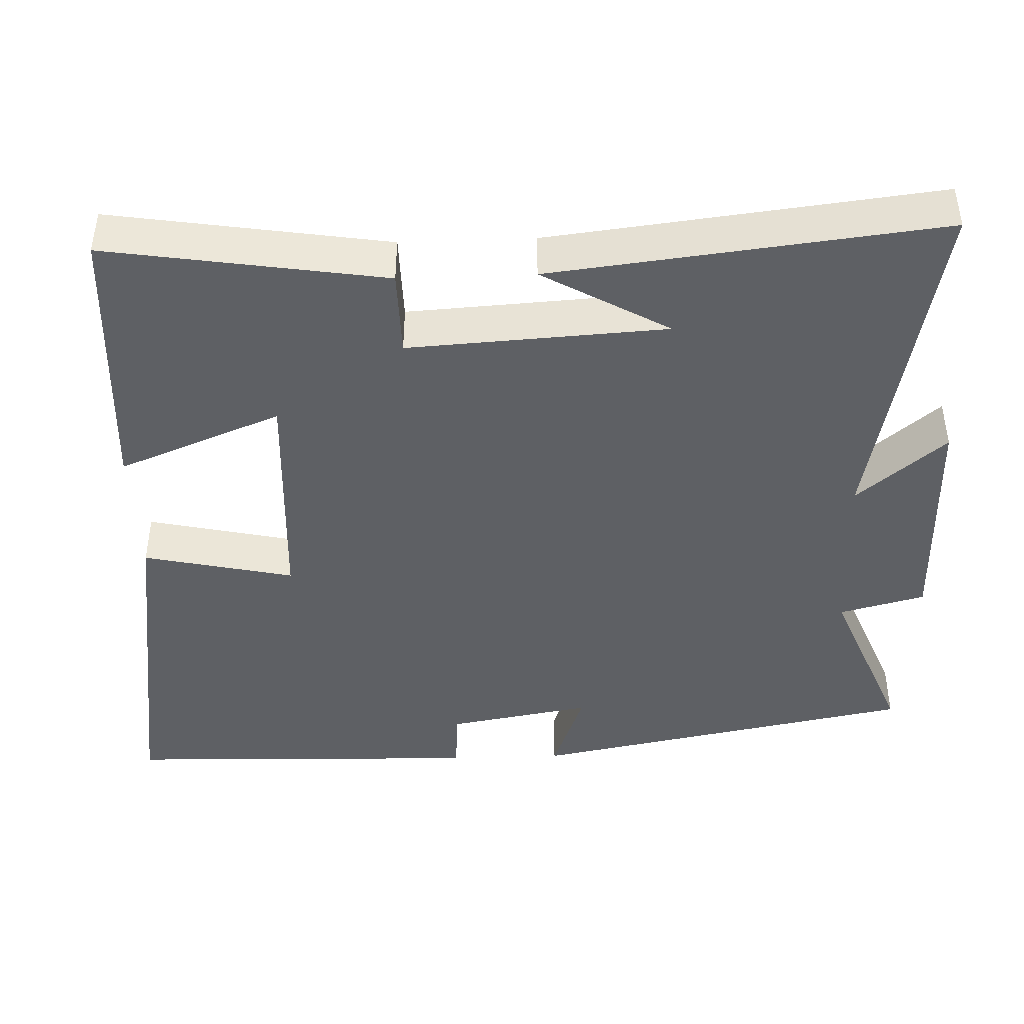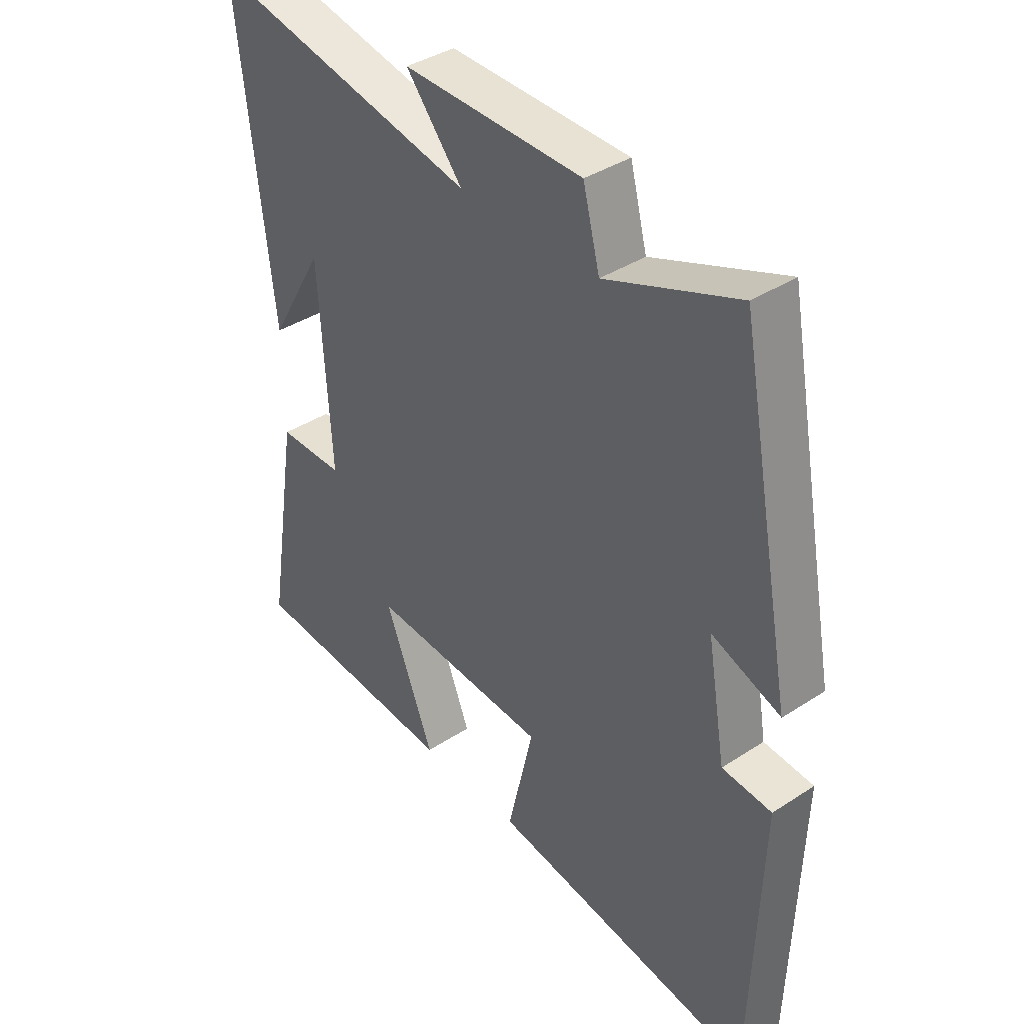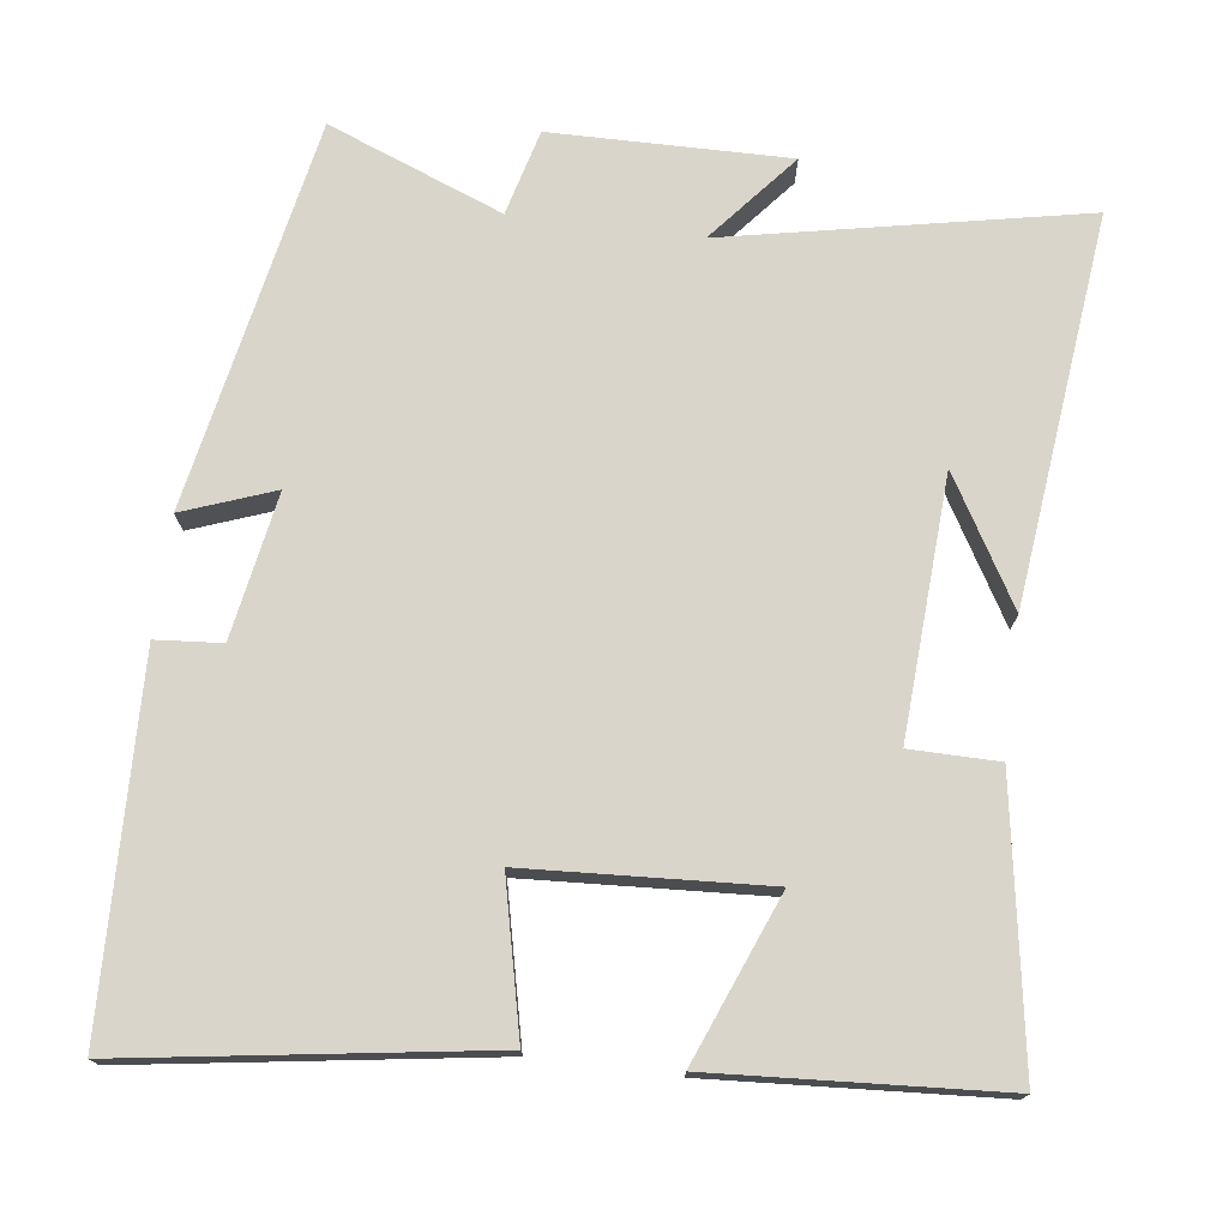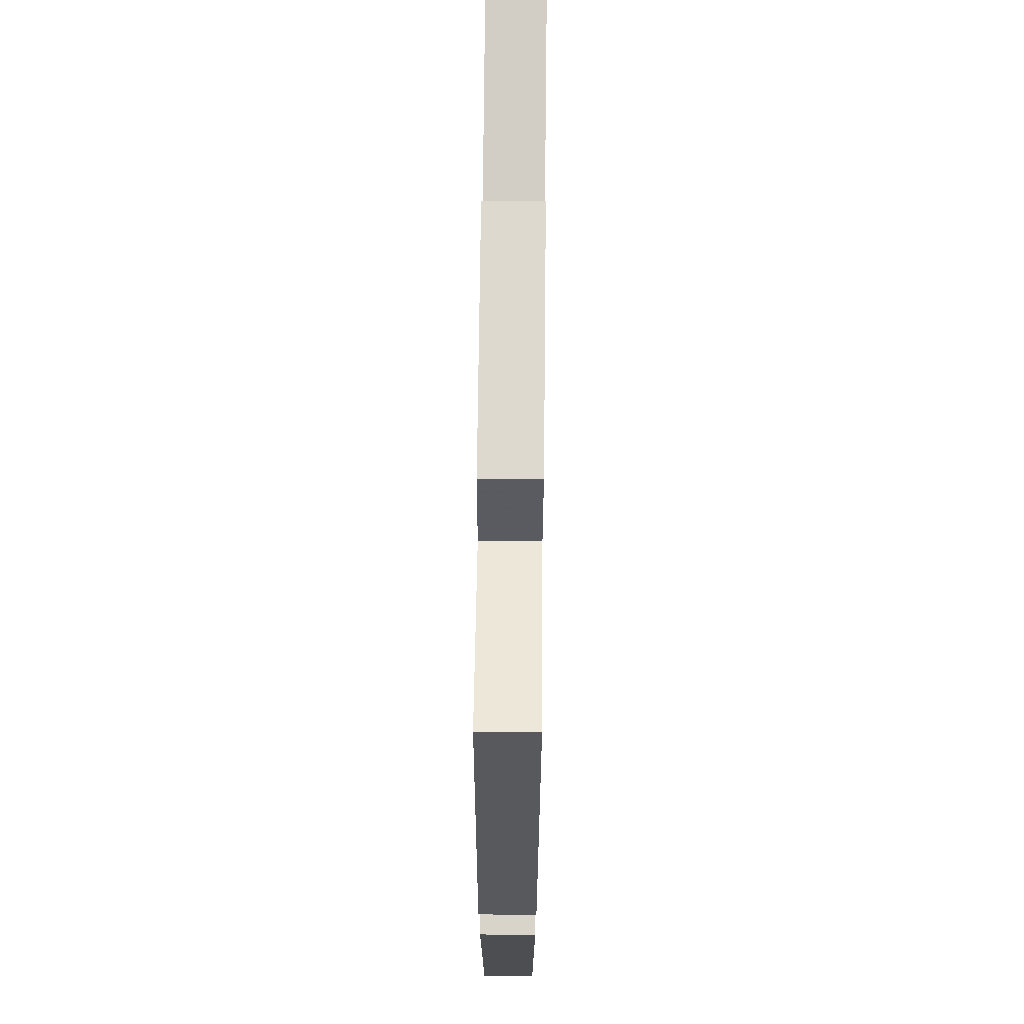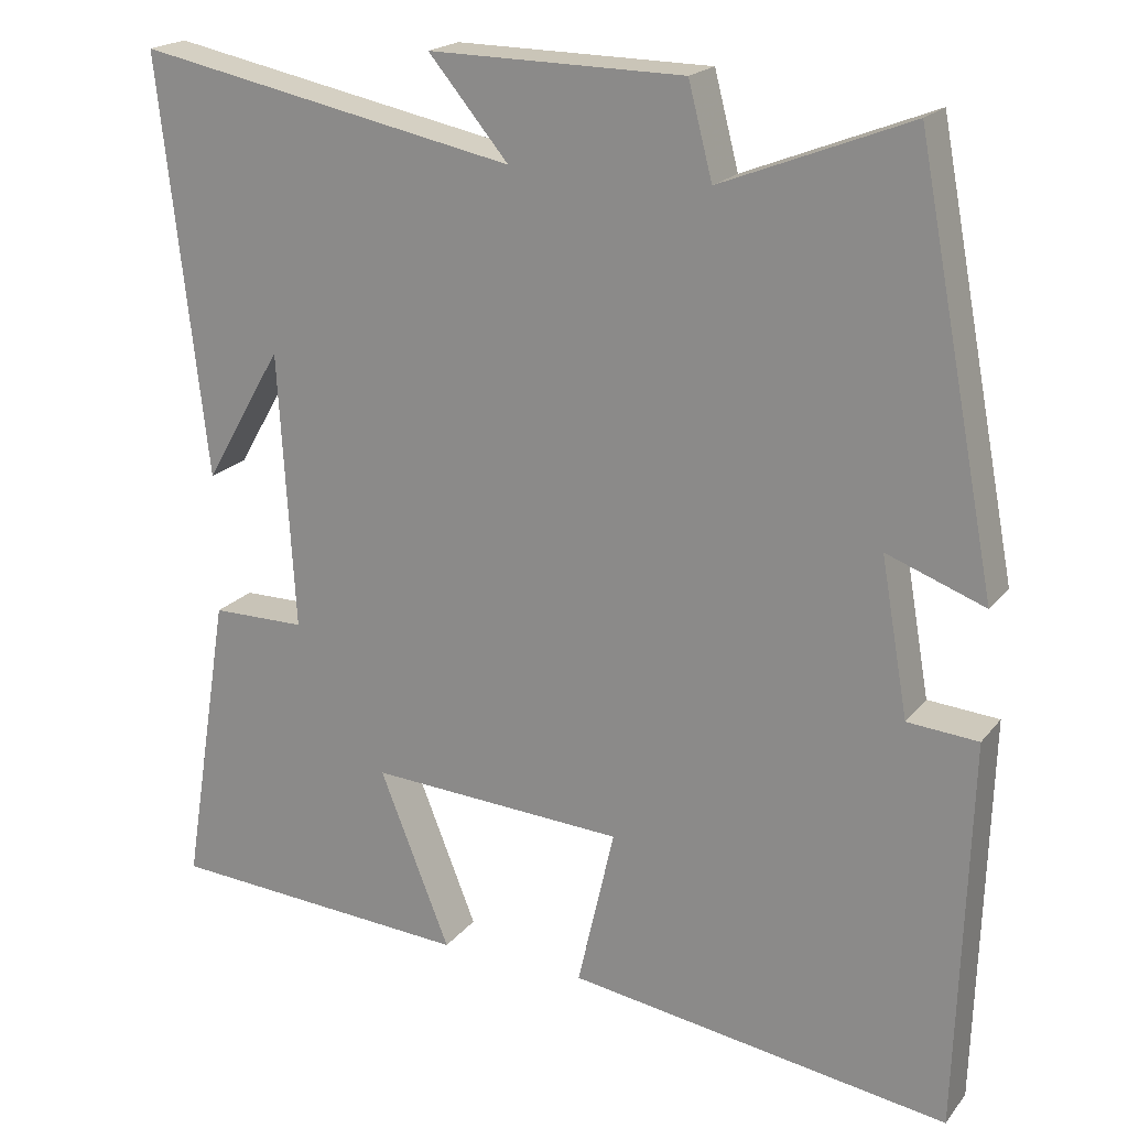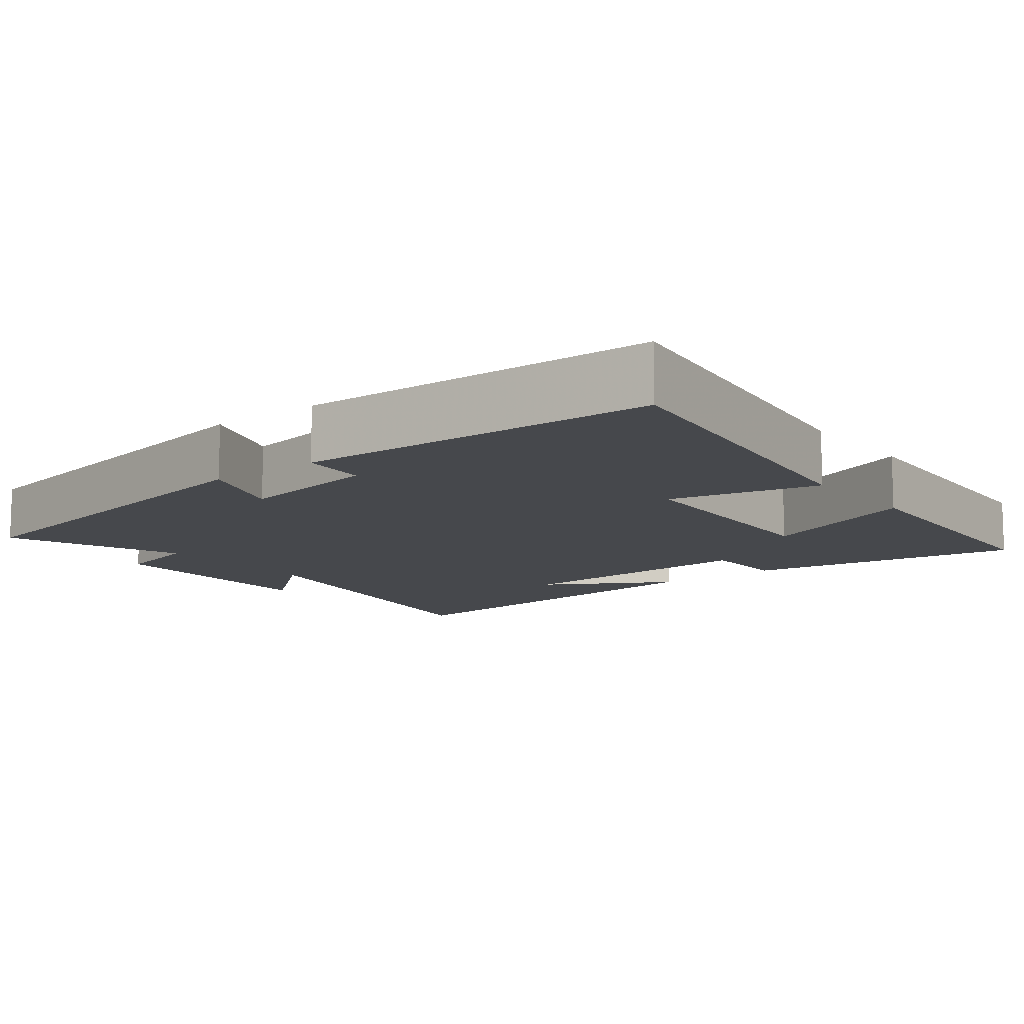
<metadata>
{"format":"obj","ext":"obj","renderer":"f3d","projection":"perspective","resolution":1024,"background":"white","views":[{"elev":-43.1,"azim":-87.8,"up":"+Y"},{"elev":39.0,"azim":50.7,"up":"+Z"},{"elev":74.3,"azim":-172.7,"up":"+Y"},{"elev":71.1,"azim":90.6,"up":"+Z"},{"elev":20.0,"azim":26.9,"up":"+Z"},{"elev":-11.1,"azim":128.0,"up":"+Y"}]}
</metadata>
<code>
v 0.4 0.07 0.592
v 0.5 0.07 0.071
v 0.378 0.07 0.116
v 0.412 0.07 -0.078
v 0.5 0.07 -0.085
v 0.485 0.07 -0.571
v 0.008 0.07 -0.5
v 0.054 0.07 -0.298
v -0.266 0.07 -0.28
v -0.178 0.07 -0.5
v -0.56 0.07 -0.476
v -0.5 0.07 -0.104
v -0.382 0.07 -0.103
v -0.402 0.07 0.243
v -0.5 0.07 0.074
v -0.559 0.07 0.595
v -0.082 0.07 0.5
v -0.182 0.07 0.619
v 0.136 0.07 0.615
v 0.166 0.07 0.5
v 0.4 0 0.592
v 0.5 0 0.071
v 0.378 0 0.116
v 0.412 0 -0.078
v 0.5 0 -0.085
v 0.485 0 -0.571
v 0.008 0 -0.5
v 0.054 0 -0.298
v -0.266 0 -0.28
v -0.178 0 -0.5
v -0.56 0 -0.476
v -0.5 0 -0.104
v -0.382 0 -0.103
v -0.402 0 0.243
v -0.5 0 0.074
v -0.559 0 0.595
v -0.082 0 0.5
v -0.182 0 0.619
v 0.136 0 0.615
v 0.166 0 0.5
f 17 18 19 20
f 14 15 16
f 14 16 17
f 13 14 17 20
f 11 12 13
f 10 11 13
f 9 10 13
f 13 20 1
f 9 13 1
f 8 9 1
f 6 7 8
f 5 6 8
f 4 5 8
f 1 2 3
f 8 1 3
f 3 4 8
f 40 39 38 37
f 36 35 34
f 37 36 34
f 40 37 34 33
f 33 32 31
f 33 31 30
f 33 30 29
f 21 40 33
f 21 33 29
f 21 29 28
f 28 27 26
f 28 26 25
f 28 25 24
f 23 22 21
f 23 21 28
f 28 24 23
f 1 21 22 2
f 2 22 23 3
f 3 23 24 4
f 4 24 25 5
f 5 25 26 6
f 6 26 27 7
f 7 27 28 8
f 8 28 29 9
f 9 29 30 10
f 10 30 31 11
f 11 31 32 12
f 12 32 33 13
f 13 33 34 14
f 14 34 35 15
f 15 35 36 16
f 16 36 37 17
f 17 37 38 18
f 18 38 39 19
f 19 39 40 20
f 20 40 21 1

</code>
